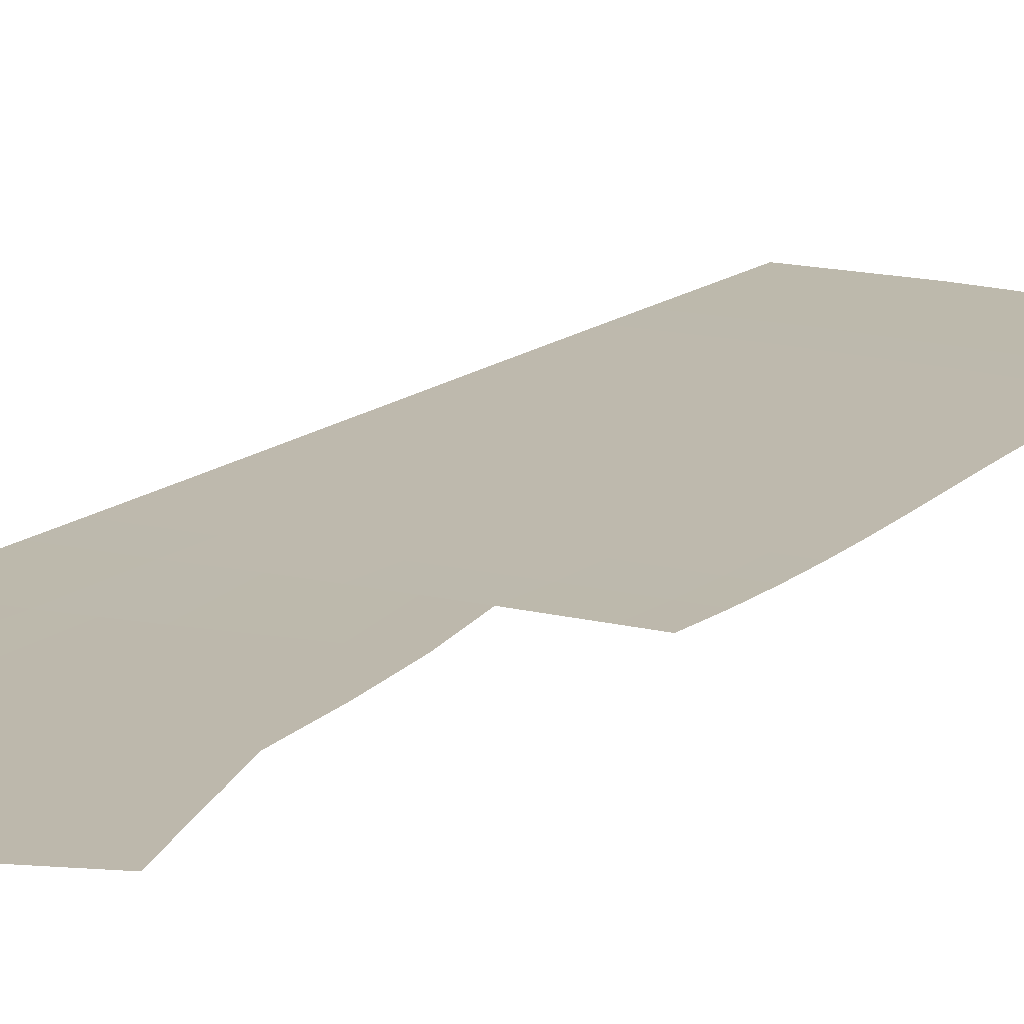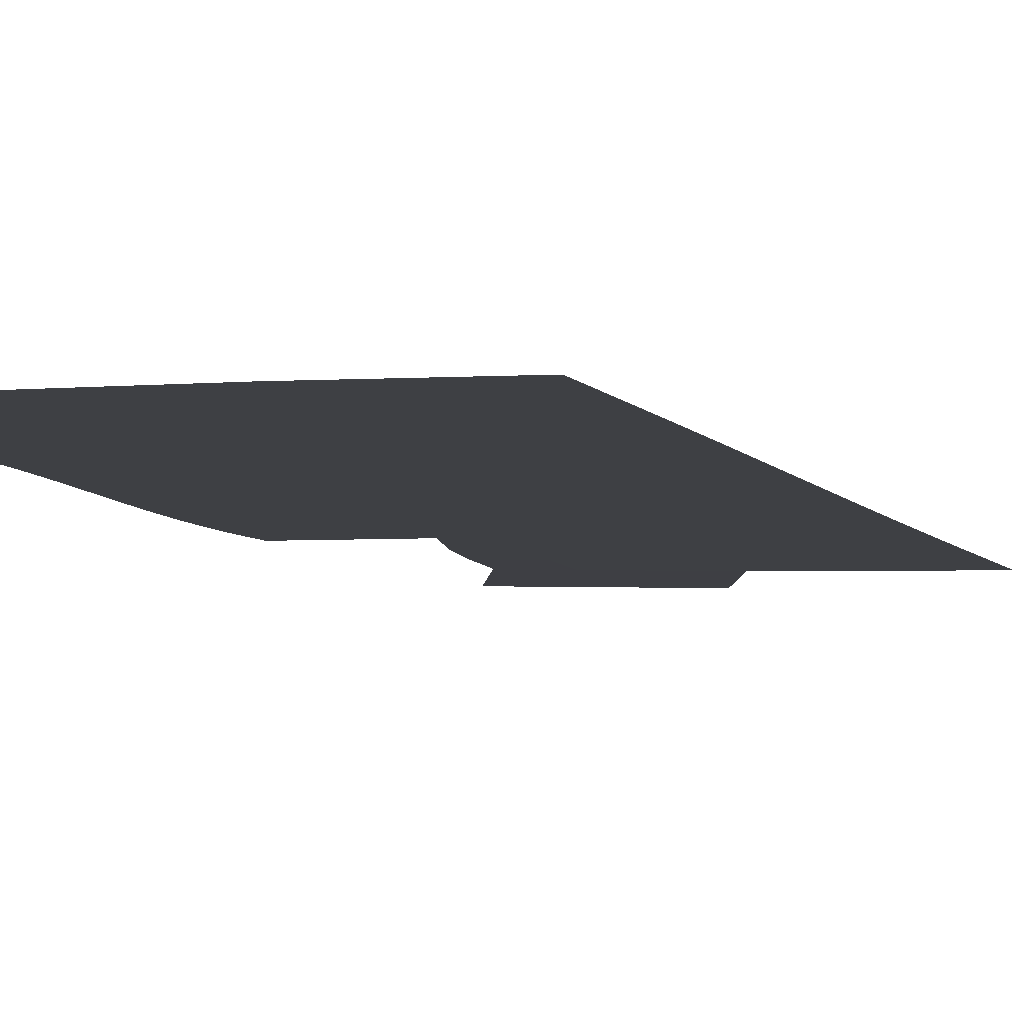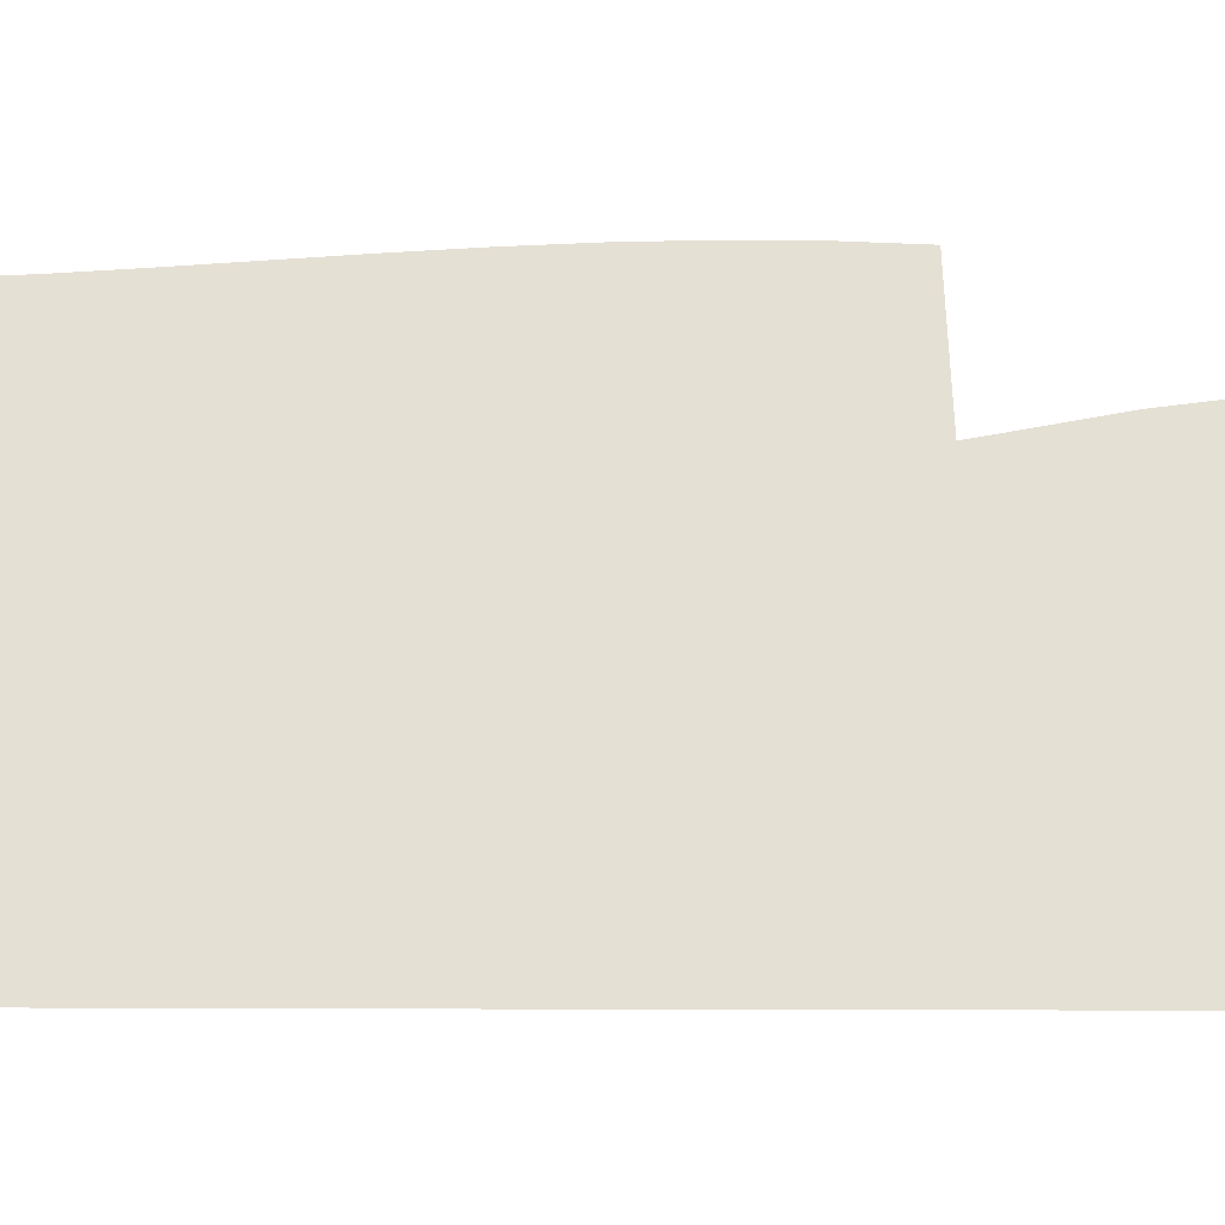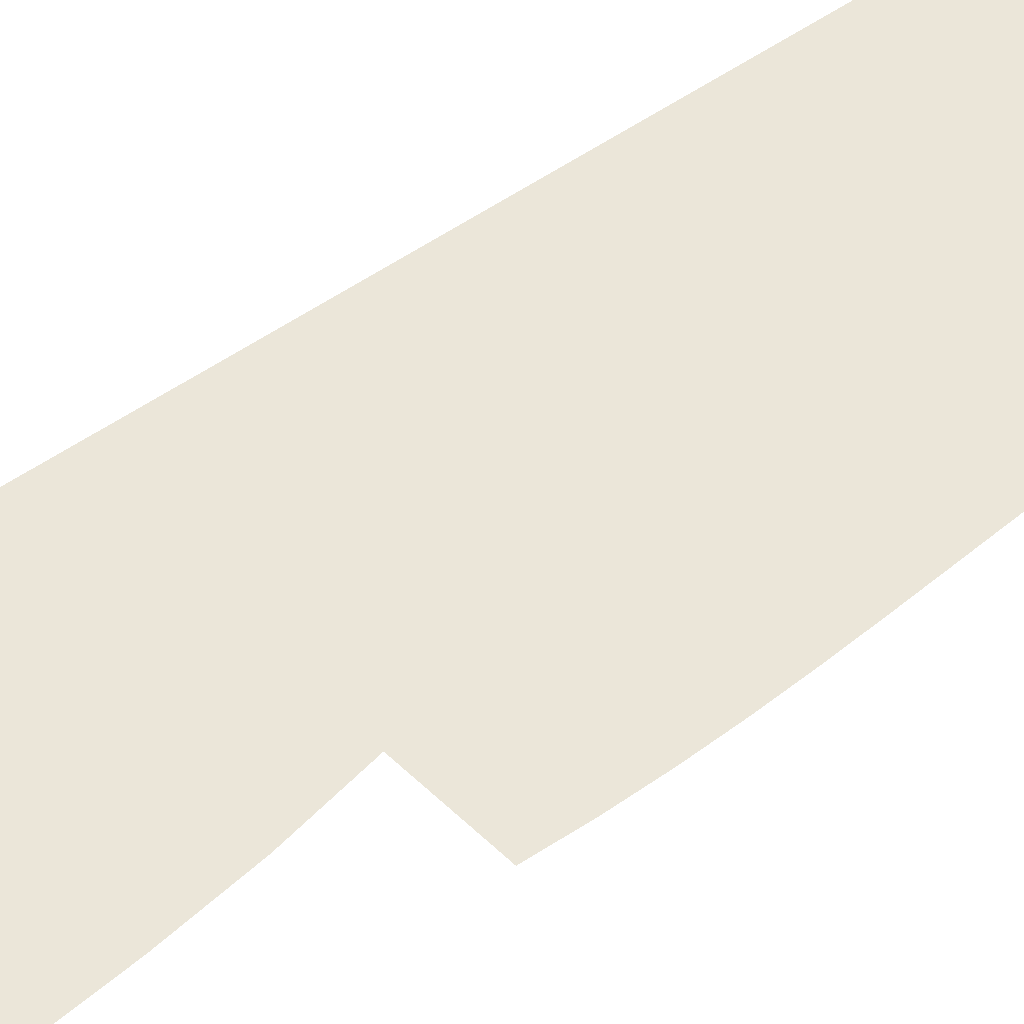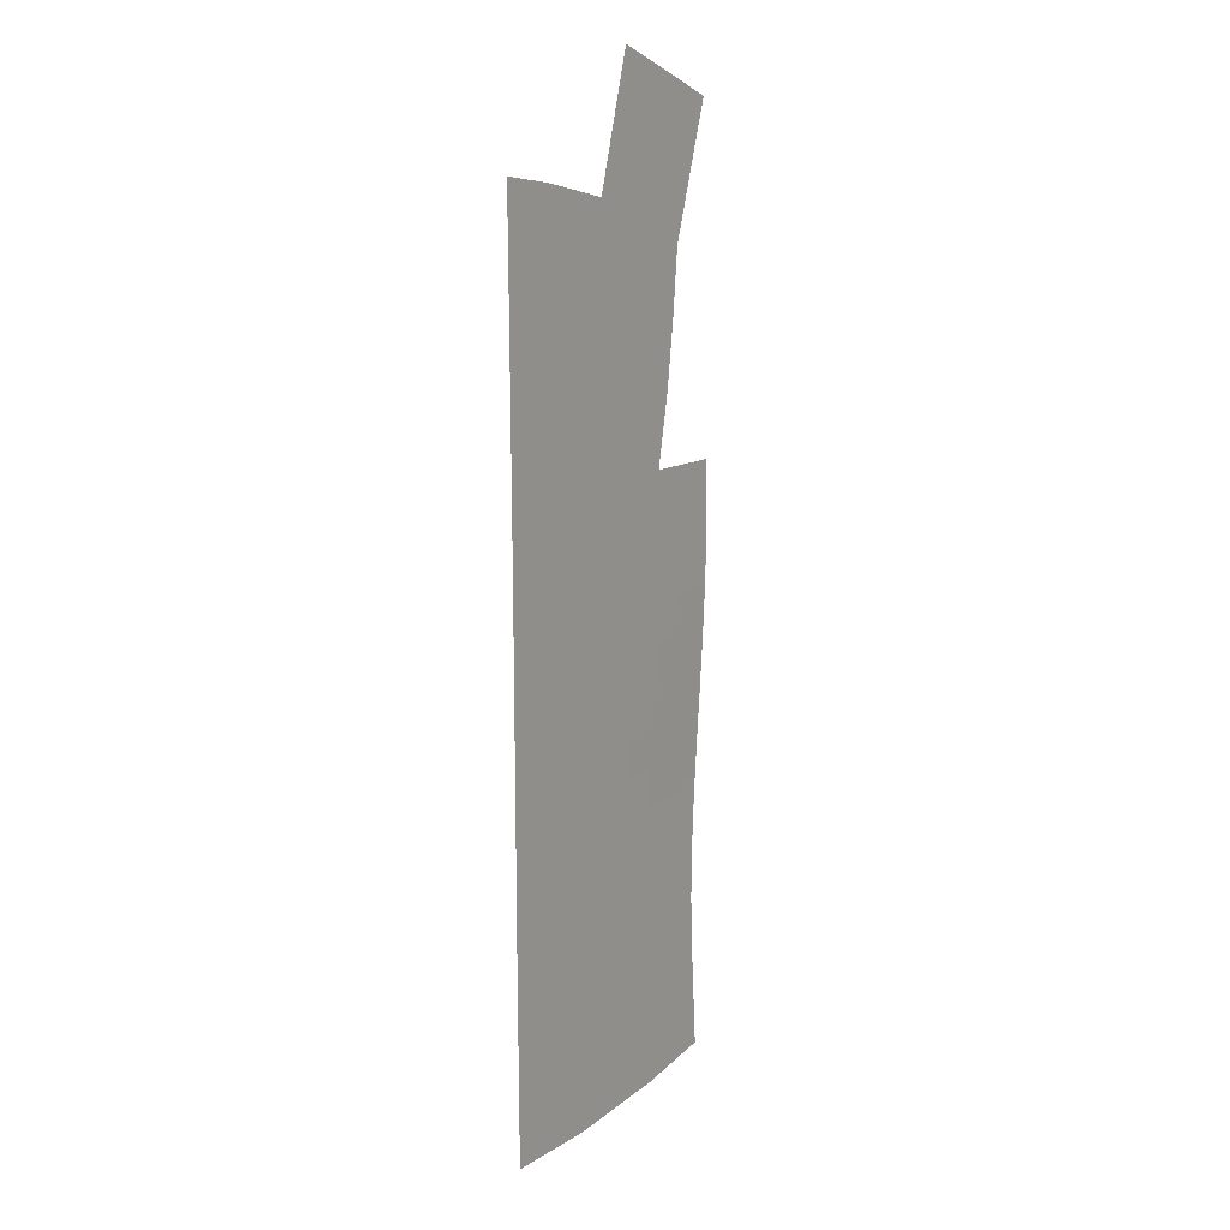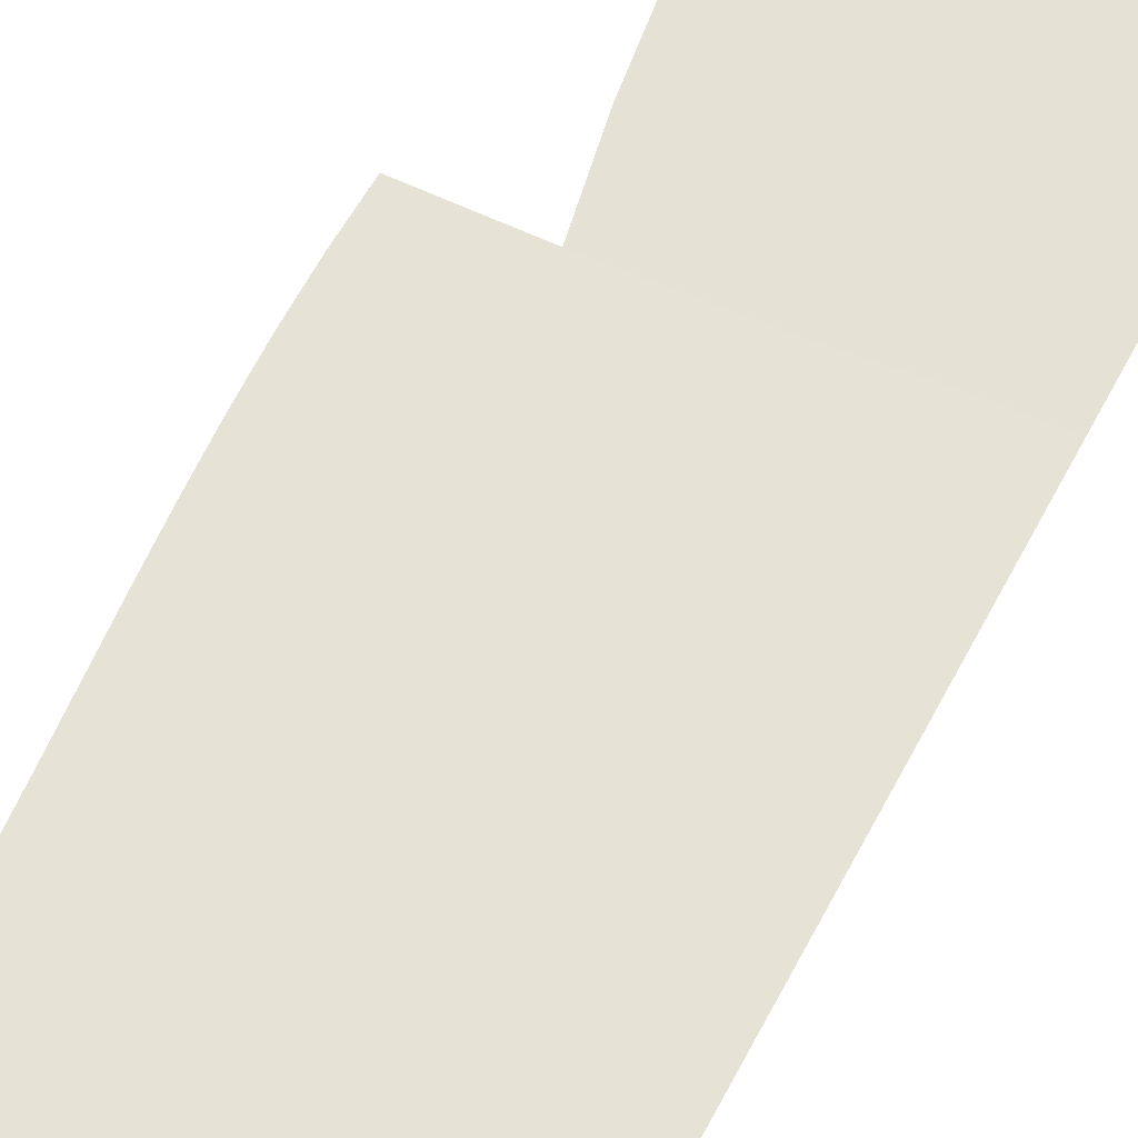
<metadata>
{"format":"obj","ext":"obj","renderer":"f3d","projection":"perspective","resolution":1024,"background":"white","views":[{"elev":15.0,"azim":-148.3,"up":"+Z"},{"elev":-4.7,"azim":14.9,"up":"+Z"},{"elev":65.5,"azim":90.1,"up":"+Z"},{"elev":47.5,"azim":-129.4,"up":"+Z"},{"elev":16.5,"azim":125.8,"up":"+Y"},{"elev":64.0,"azim":27.9,"up":"+Z"}]}
</metadata>
<code>
o Plan_Plan.001
v -2.014 8.741 1.848
v 0.02115 8.759 1.848
v -2.081 14.77 1.836
v 0.02115 14.97 1.839
v -2.353 16.74 1.84
v 0.02115 17.51 1.844
v -0.9366 8.702 1.848
v -1.07 14.85 1.837
v -1.229 17.24 1.842
v -2.751 17.99 1.845
v -1.585 18.47 1.846
v -2.787 8.84 1.848
v -2.848 14.74 1.837
v -2.093 13.56 1.838
v -2.013 12.37 1.842
v -1.927 11.17 1.846
v -1.927 9.961 1.848
v 0.02115 10.01 1.848
v 0.02115 11.26 1.847
v 0.02115 12.49 1.843
v 0.02115 13.72 1.84
v -0.8722 9.944 1.848
v -0.8859 11.18 1.846
v -0.9855 12.4 1.842
v -1.077 13.62 1.839
v -2.856 13.55 1.839
v -2.781 12.38 1.842
v -2.703 11.21 1.846
v -2.705 10.03 1.848
v 0.02115 14.97 1.839
v -2.081 14.77 1.836
v -1.07 14.85 1.837
v -1.955 9.554 1.848
v -1.984 9.148 1.848
v -0.6174 8.721 1.848
v -0.2981 8.74 1.848
v 0.02115 14.14 1.839
v 0.02115 14.55 1.839
v -1.417 14.83 1.837
v -1.754 14.8 1.836
v -1.612 17.07 1.841
v -1.987 16.9 1.841
v 0.02115 15.81 1.84
v 0.02115 16.66 1.842
v -2.081 14.77 1.836
v -2.081 14.77 1.836
v -1.655 8.728 1.848
v -1.296 8.715 1.848
v -0.6004 14.92 1.838
v -0.837 14.88 1.838
v -0.5072 17.42 1.843
v -0.8704 17.33 1.843
v -1.166 15.64 1.838
v -1.212 16.44 1.84
v -1.09 14.03 1.838
v -1.088 14.44 1.837
v -1.979 18.31 1.846
v -2.368 18.15 1.845
v -2.617 17.57 1.843
v -2.486 17.15 1.842
v -1.347 17.65 1.843
v -1.465 18.06 1.845
v -2.732 9.635 1.848
v -2.76 9.237 1.848
v -2.529 8.807 1.848
v -2.272 8.774 1.848
v -2.344 14.76 1.836
v -2.599 14.75 1.836
v -2.101 14.37 1.836
v -2.104 13.97 1.837
v -2.073 13.16 1.839
v -2.045 12.77 1.84
v -1.98 11.97 1.843
v -1.951 11.57 1.845
v -1.914 10.77 1.847
v -1.912 10.37 1.848
v 0.02115 9.175 1.848
v 0.02115 9.591 1.848
v 0.02115 10.42 1.848
v 0.02115 10.84 1.848
v 0.02115 11.67 1.846
v 0.02115 12.08 1.845
v 0.02115 12.9 1.842
v 0.02115 13.31 1.841
v -0.9151 9.116 1.848
v -0.8935 9.53 1.848
v -0.8618 10.36 1.848
v -0.8674 10.77 1.847
v -0.9141 11.59 1.845
v -0.9484 12 1.844
v -1.022 12.81 1.841
v -1.053 13.21 1.84
v -2.864 14.34 1.837
v -2.866 13.95 1.838
v -2.836 13.16 1.84
v -2.81 12.77 1.841
v -2.752 11.99 1.844
v -2.725 11.6 1.845
v -2.691 10.82 1.847
v -2.691 10.43 1.848
v -2.186 9.985 1.848
v -2.446 10.01 1.848
v -2.188 11.19 1.846
v -2.447 11.2 1.846
v -2.273 12.37 1.842
v -2.529 12.38 1.842
v -2.353 13.56 1.838
v -2.607 13.56 1.838
v -1.224 9.95 1.848
v -1.575 9.956 1.848
v -1.237 11.18 1.846
v -1.584 11.18 1.846
v -1.335 12.39 1.842
v -1.677 12.38 1.842
v -1.426 13.6 1.838
v -1.764 13.58 1.838
v -0.2766 9.986 1.848
v -0.5744 9.965 1.848
v -0.3203 11.23 1.847
v -0.604 11.21 1.846
v -0.4494 12.46 1.843
v -0.7191 12.43 1.843
v -0.5717 13.68 1.839
v -0.8265 13.65 1.839
v 0.02115 14.97 1.839
v 0.02115 14.97 1.839
v -2.291 16.08 1.838
v -2.205 15.42 1.837
v -1.07 14.85 1.837
v -1.07 14.85 1.837
v -1.417 14.83 1.837
v -1.754 14.8 1.836
v -0.6004 14.92 1.838
v -0.837 14.88 1.838
v -0.837 14.88 1.838
v -0.837 14.88 1.838
v -0.6004 14.92 1.838
v -0.6004 14.92 1.838
v -1.754 14.8 1.836
v -1.754 14.8 1.836
v -1.417 14.83 1.837
v -1.417 14.83 1.837
v -0.7604 12.84 1.841
v -0.7974 13.24 1.84
v -0.4956 12.86 1.842
v -0.5375 13.27 1.84
v -0.6374 11.62 1.845
v -0.6769 12.02 1.844
v -0.3583 11.64 1.845
v -0.4025 12.05 1.844
v -0.5694 10.38 1.848
v -0.5803 10.79 1.847
v -0.2765 10.4 1.848
v -0.2919 10.82 1.847
v -0.603 9.136 1.848
v -0.5886 9.55 1.848
v -0.2909 9.155 1.848
v -0.2837 9.571 1.848
v -1.712 12.78 1.84
v -1.742 13.18 1.839
v -1.37 12.79 1.841
v -1.402 13.2 1.839
v -1.61 11.58 1.845
v -1.642 11.98 1.843
v -1.264 11.58 1.845
v -1.298 11.99 1.843
v -1.563 10.36 1.848
v -1.567 10.77 1.847
v -1.213 10.36 1.848
v -1.219 10.77 1.847
v -1.628 9.137 1.848
v -1.601 9.546 1.848
v -1.272 9.127 1.848
v -1.247 9.538 1.848
v -2.304 12.77 1.841
v -2.56 12.77 1.841
v -2.332 13.16 1.839
v -2.587 13.16 1.839
v -2.212 11.58 1.845
v -2.469 11.59 1.845
v -2.241 11.98 1.843
v -2.498 11.98 1.844
v -2.173 10.39 1.848
v -2.432 10.41 1.848
v -2.174 10.79 1.847
v -2.433 10.8 1.847
v -2.243 9.178 1.848
v -2.501 9.208 1.848
v -2.214 9.581 1.848
v -2.473 9.608 1.848
v -2.364 13.96 1.837
v -2.618 13.95 1.837
v -2.362 14.36 1.836
v -2.616 14.35 1.837
v -2.114 17.32 1.842
v -2.24 17.73 1.844
v -1.734 17.48 1.843
v -1.855 17.89 1.844
v -1.776 13.99 1.837
v -1.774 14.39 1.836
v -1.438 14.01 1.837
v -1.436 14.41 1.837
v -1.87 15.5 1.837
v -1.942 16.2 1.838
v -1.523 15.57 1.837
v -1.582 16.32 1.839
v -0.8892 15.69 1.838
v -0.8931 16.51 1.84
v -0.6079 15.75 1.839
v -0.5693 16.58 1.841
v -0.8444 14.06 1.838
v -0.8485 14.47 1.838
v -0.5951 14.09 1.839
v -0.6052 14.5 1.838
f 214 38 4 49
f 210 44 6 51
f 206 54 9 41
f 202 56 8 39
f 198 62 11 57
f 194 68 13 93
f 190 102 29 63
f 186 104 28 99
f 182 106 27 97
f 178 108 26 95
f 174 86 22 109
f 170 88 23 111
f 166 90 24 113
f 162 92 25 115
f 158 78 18 117
f 154 80 19 119
f 150 82 20 121
f 146 84 21 123
f 142 130 32 131
f 138 126 30 133
f 130 136 134 32
f 136 138 133 134
f 8 50 135 129
f 129 135 136 130
f 50 49 137 135
f 135 137 138 136
f 49 4 125 137
f 137 125 126 138
f 45 140 132 31
f 140 142 131 132
f 3 40 139 46
f 46 139 140 45
f 40 39 141 139
f 139 141 142 140
f 39 8 129 141
f 141 129 130 142
f 92 144 124 25
f 144 146 123 124
f 24 122 143 91
f 91 143 144 92
f 122 121 145 143
f 143 145 146 144
f 121 20 83 145
f 145 83 84 146
f 90 148 122 24
f 148 150 121 122
f 23 120 147 89
f 89 147 148 90
f 120 119 149 147
f 147 149 150 148
f 119 19 81 149
f 149 81 82 150
f 88 152 120 23
f 152 154 119 120
f 22 118 151 87
f 87 151 152 88
f 118 117 153 151
f 151 153 154 152
f 117 18 79 153
f 153 79 80 154
f 86 156 118 22
f 156 158 117 118
f 7 35 155 85
f 85 155 156 86
f 35 36 157 155
f 155 157 158 156
f 36 2 77 157
f 157 77 78 158
f 71 160 116 14
f 160 162 115 116
f 15 114 159 72
f 72 159 160 71
f 114 113 161 159
f 159 161 162 160
f 113 24 91 161
f 161 91 92 162
f 73 164 114 15
f 164 166 113 114
f 16 112 163 74
f 74 163 164 73
f 112 111 165 163
f 163 165 166 164
f 111 23 89 165
f 165 89 90 166
f 75 168 112 16
f 168 170 111 112
f 17 110 167 76
f 76 167 168 75
f 110 109 169 167
f 167 169 170 168
f 109 22 87 169
f 169 87 88 170
f 33 172 110 17
f 172 174 109 110
f 1 47 171 34
f 34 171 172 33
f 47 48 173 171
f 171 173 174 172
f 48 7 85 173
f 173 85 86 174
f 106 176 96 27
f 176 178 95 96
f 15 72 175 105
f 105 175 176 106
f 72 71 177 175
f 175 177 178 176
f 71 14 107 177
f 177 107 108 178
f 104 180 98 28
f 180 182 97 98
f 16 74 179 103
f 103 179 180 104
f 74 73 181 179
f 179 181 182 180
f 73 15 105 181
f 181 105 106 182
f 102 184 100 29
f 184 186 99 100
f 17 76 183 101
f 101 183 184 102
f 76 75 185 183
f 183 185 186 184
f 75 16 103 185
f 185 103 104 186
f 65 188 64 12
f 188 190 63 64
f 1 34 187 66
f 66 187 188 65
f 34 33 189 187
f 187 189 190 188
f 33 17 101 189
f 189 101 102 190
f 108 192 94 26
f 192 194 93 94
f 14 70 191 107
f 107 191 192 108
f 70 69 193 191
f 191 193 194 192
f 69 3 67 193
f 193 67 68 194
f 59 196 58 10
f 196 198 57 58
f 5 42 195 60
f 60 195 196 59
f 42 41 197 195
f 195 197 198 196
f 41 9 61 197
f 197 61 62 198
f 69 200 40 3
f 200 202 39 40
f 14 116 199 70
f 70 199 200 69
f 116 115 201 199
f 199 201 202 200
f 115 25 55 201
f 201 55 56 202
f 127 204 42 5
f 204 206 41 42
f 31 132 203 128
f 128 203 204 127
f 132 131 205 203
f 203 205 206 204
f 131 32 53 205
f 205 53 54 206
f 54 208 52 9
f 208 210 51 52
f 32 134 207 53
f 53 207 208 54
f 134 133 209 207
f 207 209 210 208
f 133 30 43 209
f 209 43 44 210
f 56 212 50 8
f 212 214 49 50
f 25 124 211 55
f 55 211 212 56
f 124 123 213 211
f 211 213 214 212
f 123 21 37 213
f 213 37 38 214

</code>
